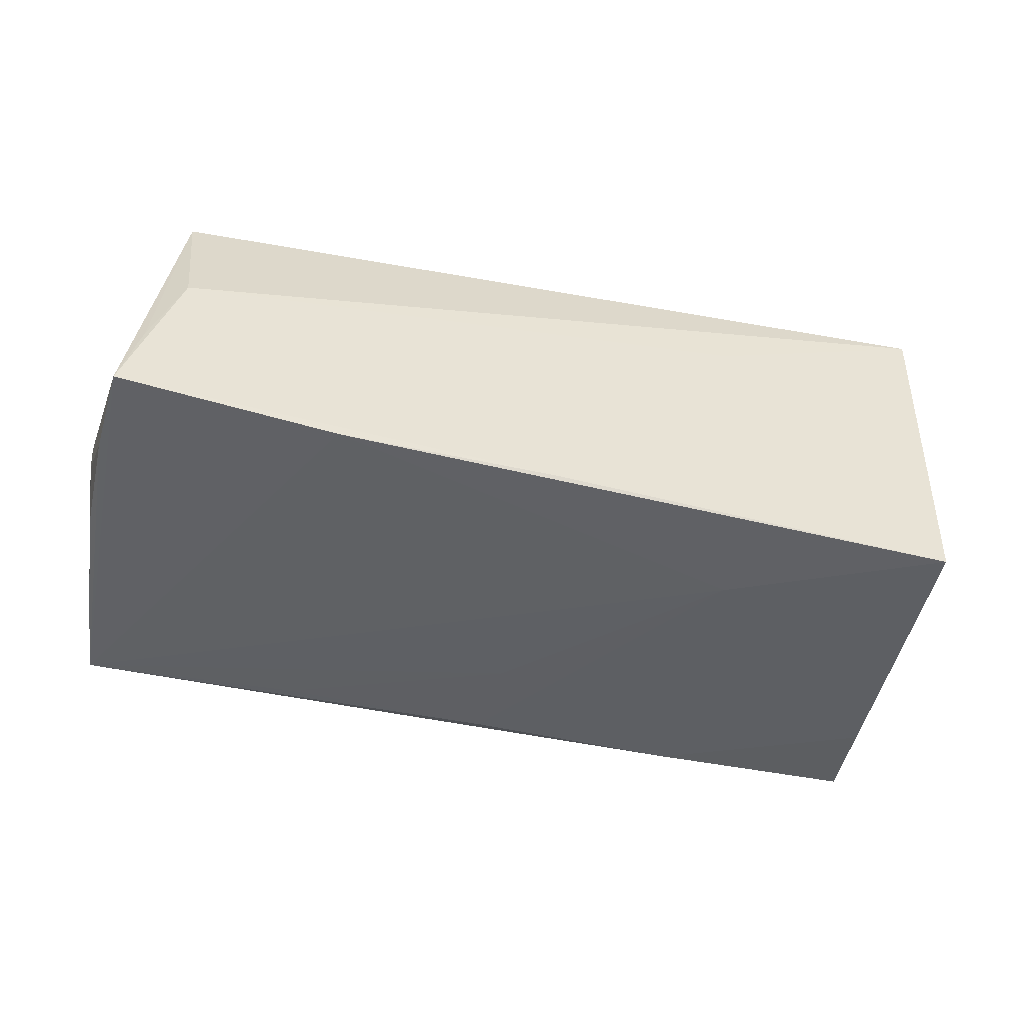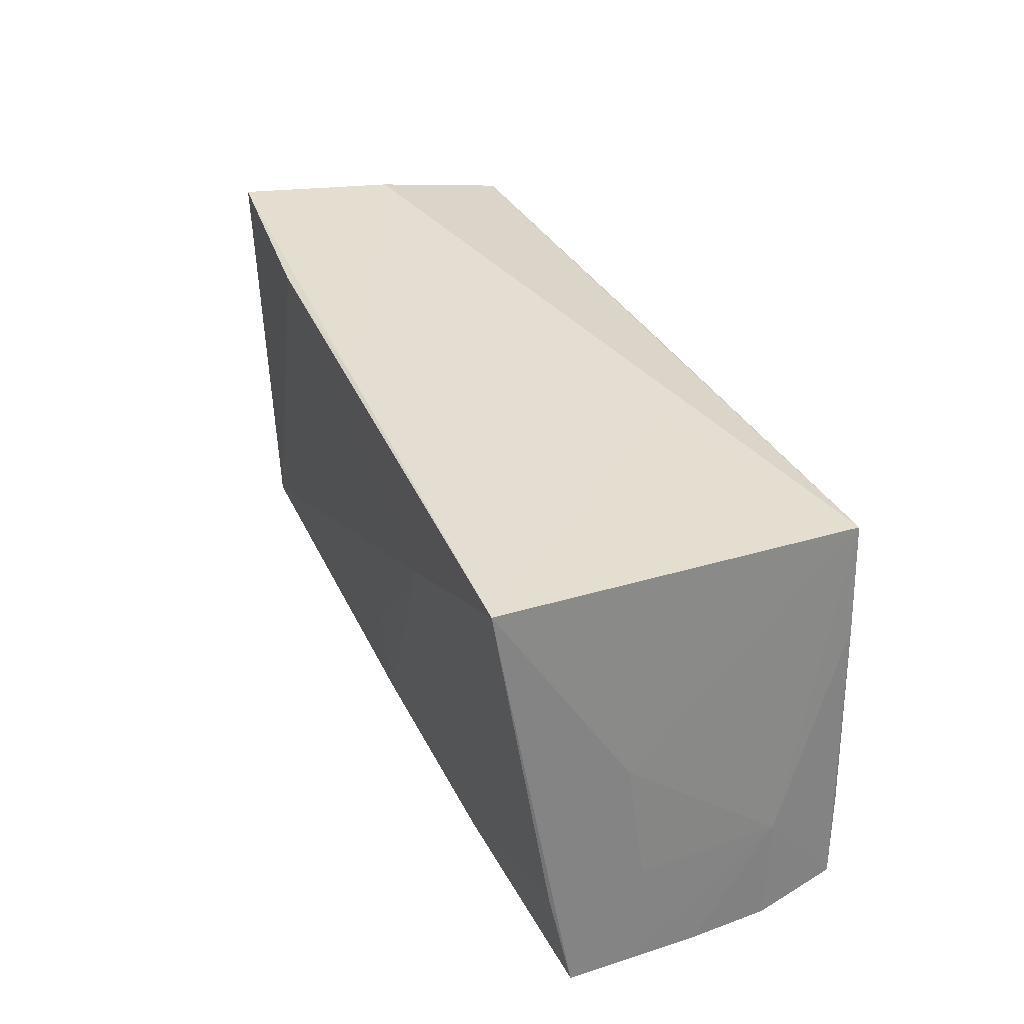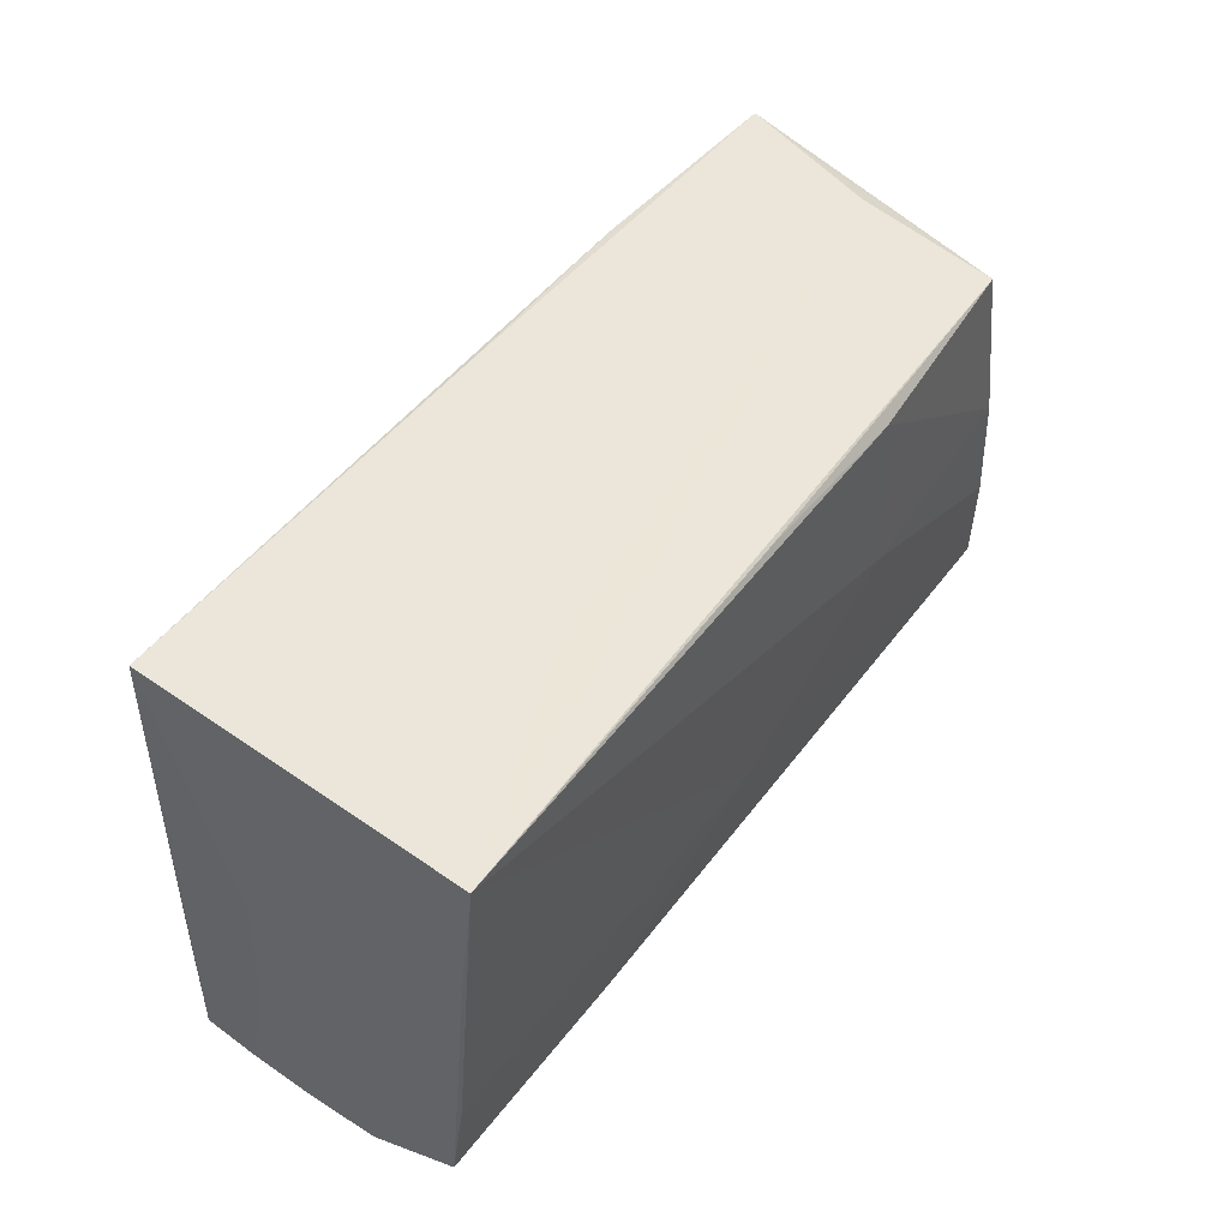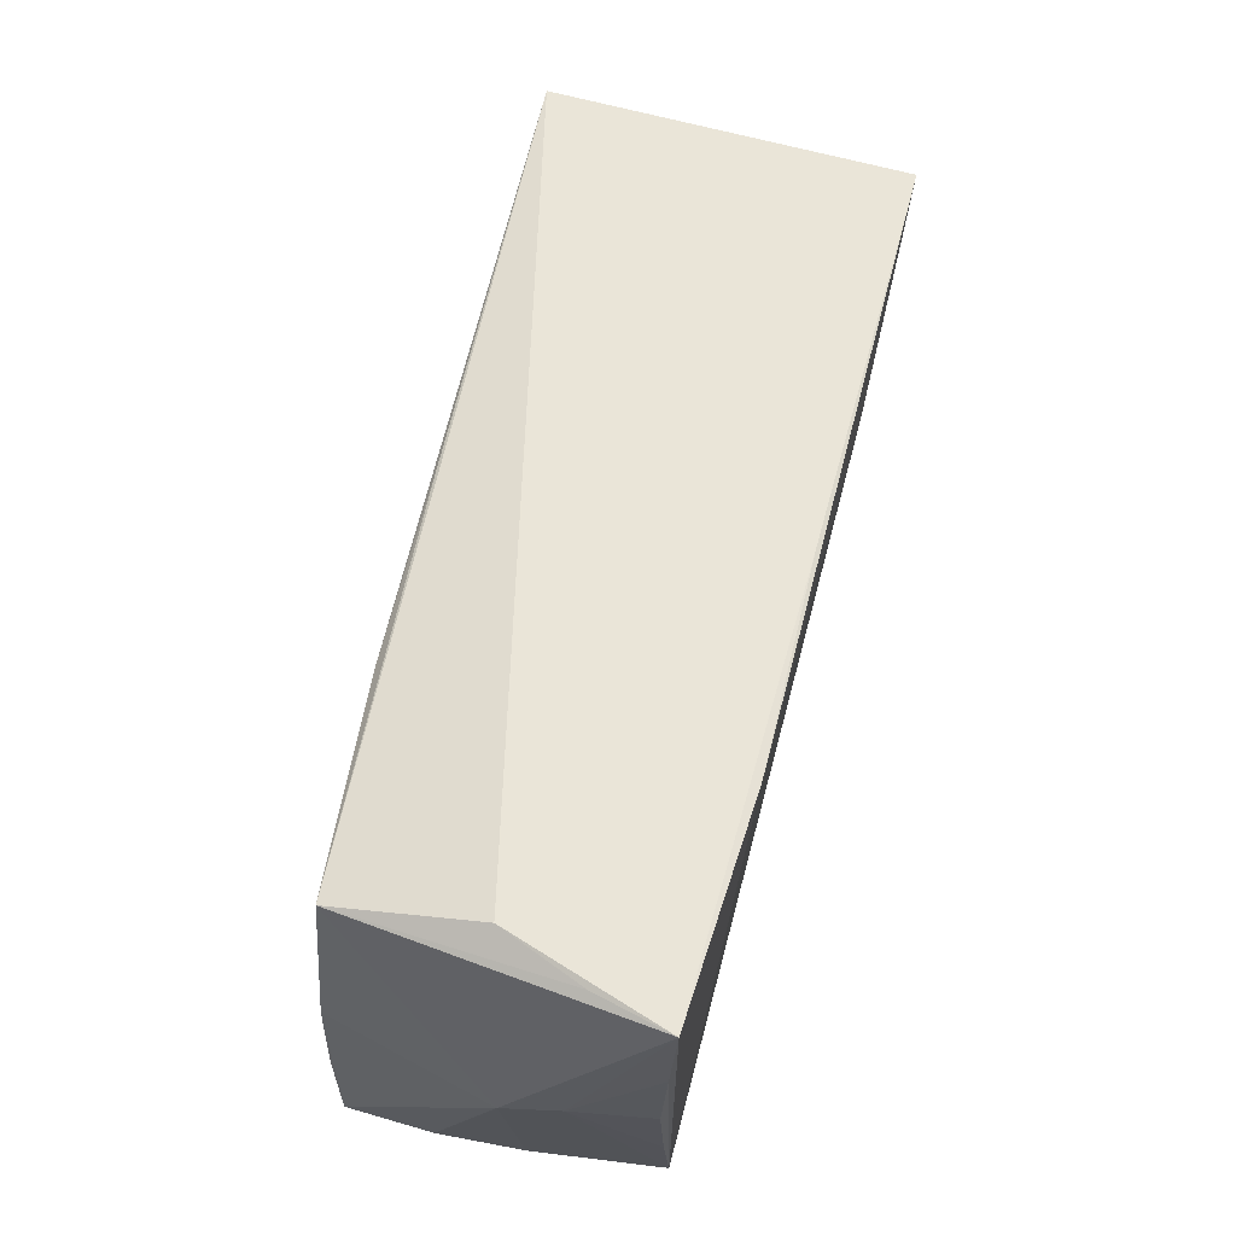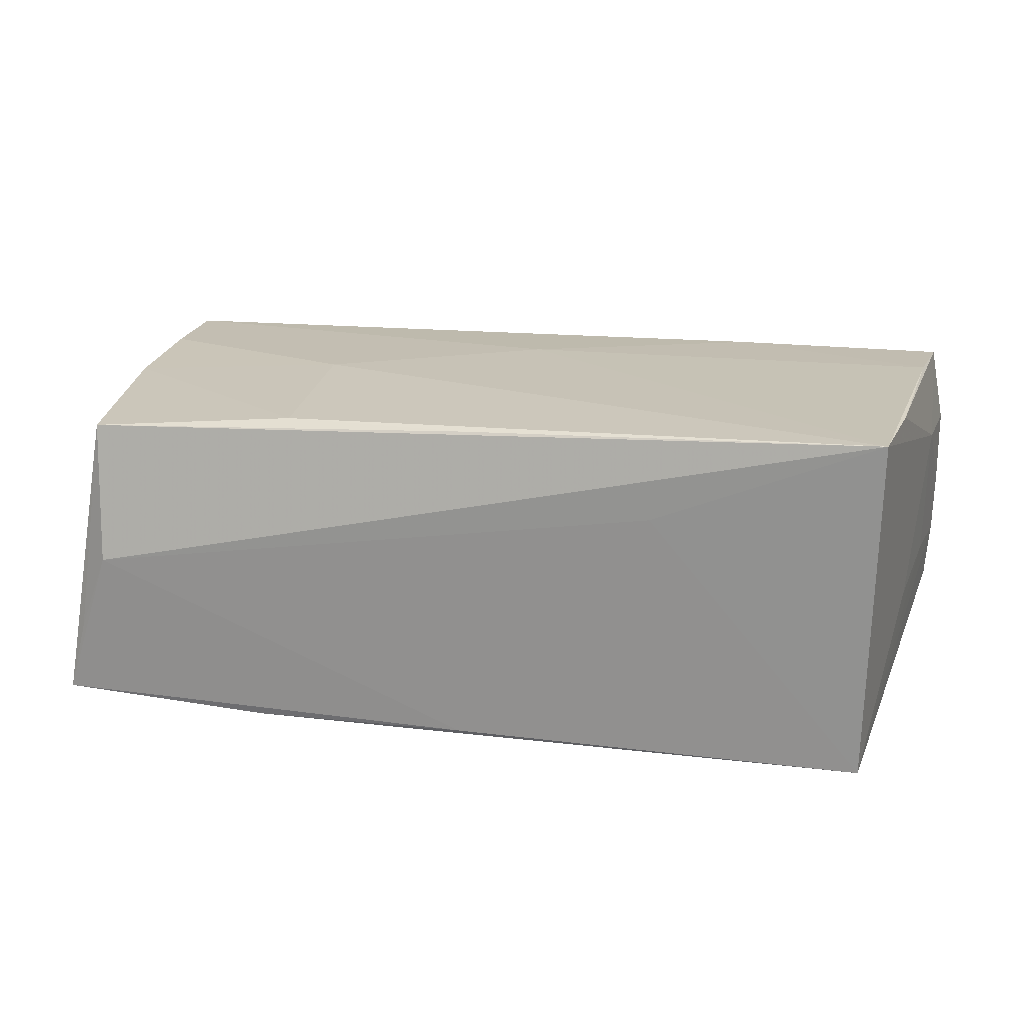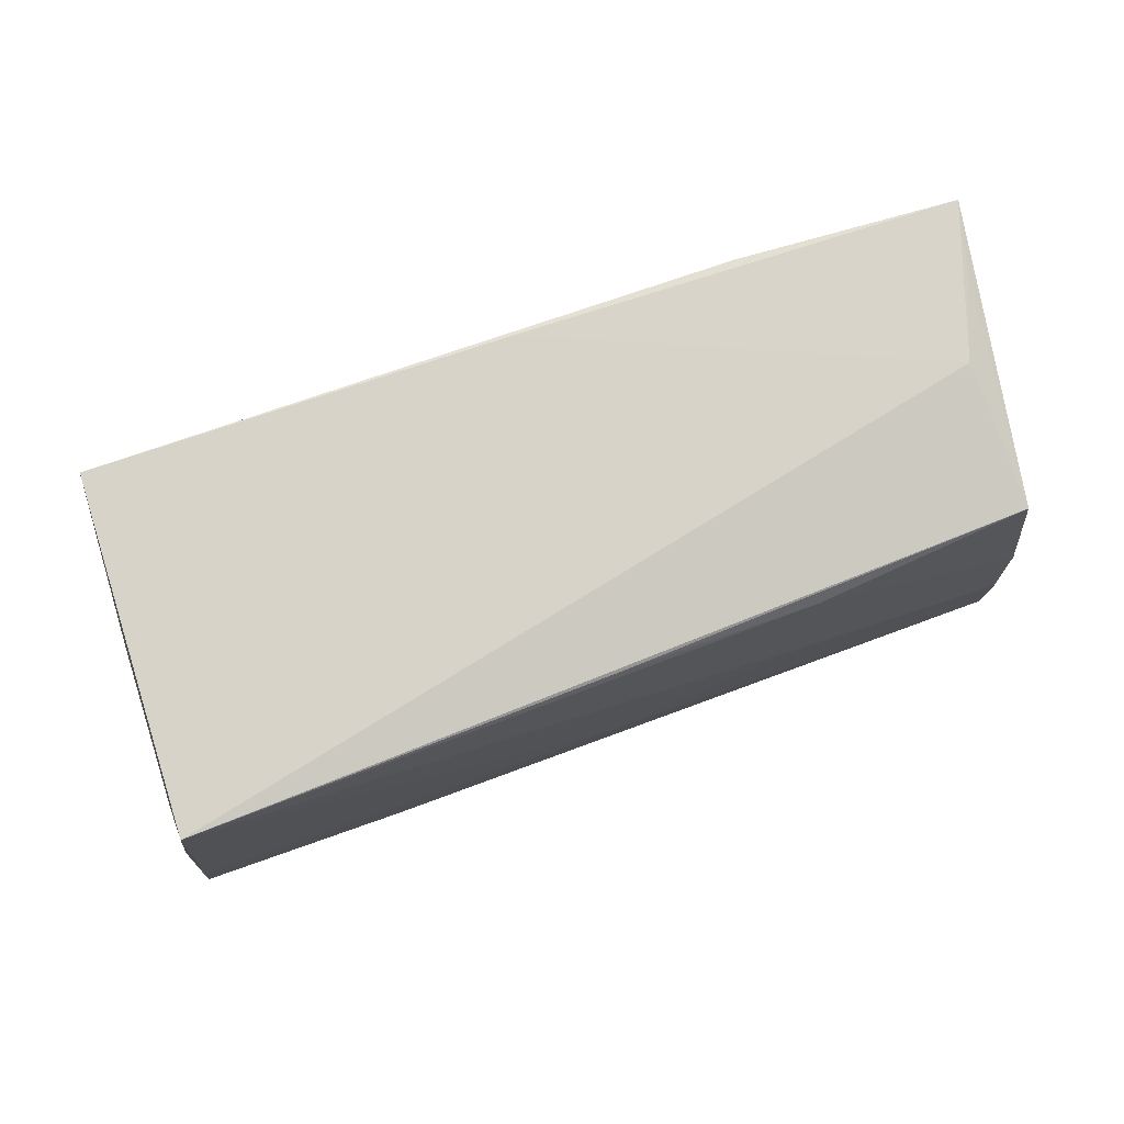
<metadata>
{"format":"obj","ext":"obj","renderer":"f3d","projection":"perspective","resolution":1024,"background":"white","views":[{"elev":-47.6,"azim":164.6,"up":"+Z"},{"elev":35.7,"azim":-111.2,"up":"+Y"},{"elev":50.8,"azim":-53.4,"up":"+Y"},{"elev":60.0,"azim":104.6,"up":"+Y"},{"elev":20.3,"azim":-167.5,"up":"+Z"},{"elev":76.7,"azim":-18.9,"up":"+Y"}]}
</metadata>
<code>
v -0.02413 0.01288 -0.02092
v 0.04907 0.0224 0.01628
v -0.05471 -0.01269 -0.004899
v -0.001699 -0.01126 -0.01915
v 0.02575 -0.02561 0.01801
v -0.05504 -0.01134 0.01155
v 0.051 -0.02571 -0.01064
v 0.04801 0.02606 -0.0007231
v -0.05323 -0.01137 0.02079
v 0.02775 0.02508 -0.02092
v -0.05285 0.00148 -0.006249
v 0.05255 -0.02617 -0.003145
v 0.0518 0.02536 -0.01046
v -0.04978 0.02566 0.02147
v 0.05411 0.001466 -0.01809
v 0.02443 0.0002125 0.01964
v 0.05173 0.000462 0.0175
v -0.05626 -0.02474 0.001446
v 0.02349 0.02178 0.01873
v -0.02254 0.02574 0.01033
v -0.0562 -0.02387 0.01055
v -0.001228 -0.012 0.02001
v 0.05202 -0.01351 0.01802
v -0.05612 -0.02526 -0.006581
v -0.001706 -0.02322 -0.01791
v 0.05259 -0.01234 -0.01831
v 0.05605 -0.00196 -0.00195
v 0.0006136 0.02373 0.01917
v -0.02901 -0.02486 -0.01622
v 0.05286 -0.02614 0.01754
v 0.051 -0.02452 -0.01871
v 0.05349 -0.02513 0.006954
v -0.02834 -0.0229 0.01978
v -0.05141 0.01272 0.02107
v 0.05445 0.01406 -0.01876
v -0.05449 -0.02209 0.02009
v 0.001295 0.02523 -0.02042
v -0.05562 -0.02617 -0.01393
v 0.05407 0.02541 -0.0194
v 0.02441 -0.02273 -0.01847
v 0.05556 0.0009293 -0.008736
v -0.04894 0.0248 -0.02092
v -0.05379 -0.01403 -0.01604
f 36 6 21
f 27 30 32
f 10 39 31
f 42 38 24
f 7 38 31
f 5 36 21
f 5 38 30
f 14 6 34
f 6 36 34
f 20 42 14
f 14 8 20
f 37 8 39
f 37 10 42
f 39 10 37
f 42 20 37
f 37 20 8
f 2 8 14
f 27 39 2
f 27 31 41
f 41 39 27
f 31 39 35
f 35 15 31
f 39 41 35
f 35 41 15
f 42 10 1
f 1 10 31
f 43 38 42
f 31 38 29
f 29 25 31
f 38 43 29
f 29 1 25
f 42 1 29
f 29 43 42
f 21 6 18
f 6 24 18
f 18 24 38
f 18 5 21
f 38 5 18
f 14 42 11
f 11 6 14
f 12 32 30
f 30 38 12
f 38 7 12
f 12 7 31
f 12 31 27
f 27 32 12
f 9 22 14
f 14 34 9
f 9 34 36
f 30 22 33
f 33 5 30
f 36 5 33
f 33 9 36
f 22 9 33
f 14 22 16
f 16 22 30
f 39 8 13
f 13 2 39
f 8 2 13
f 31 15 26
f 26 41 31
f 15 41 26
f 4 1 31
f 25 1 4
f 3 24 6
f 6 11 3
f 42 24 3
f 3 11 42
f 14 16 19
f 23 16 30
f 31 25 40
f 40 4 31
f 25 4 40
f 28 2 14
f 14 19 28
f 28 19 2
f 17 30 27
f 17 23 30
f 27 2 17
f 2 19 17
f 17 19 16
f 16 23 17

</code>
